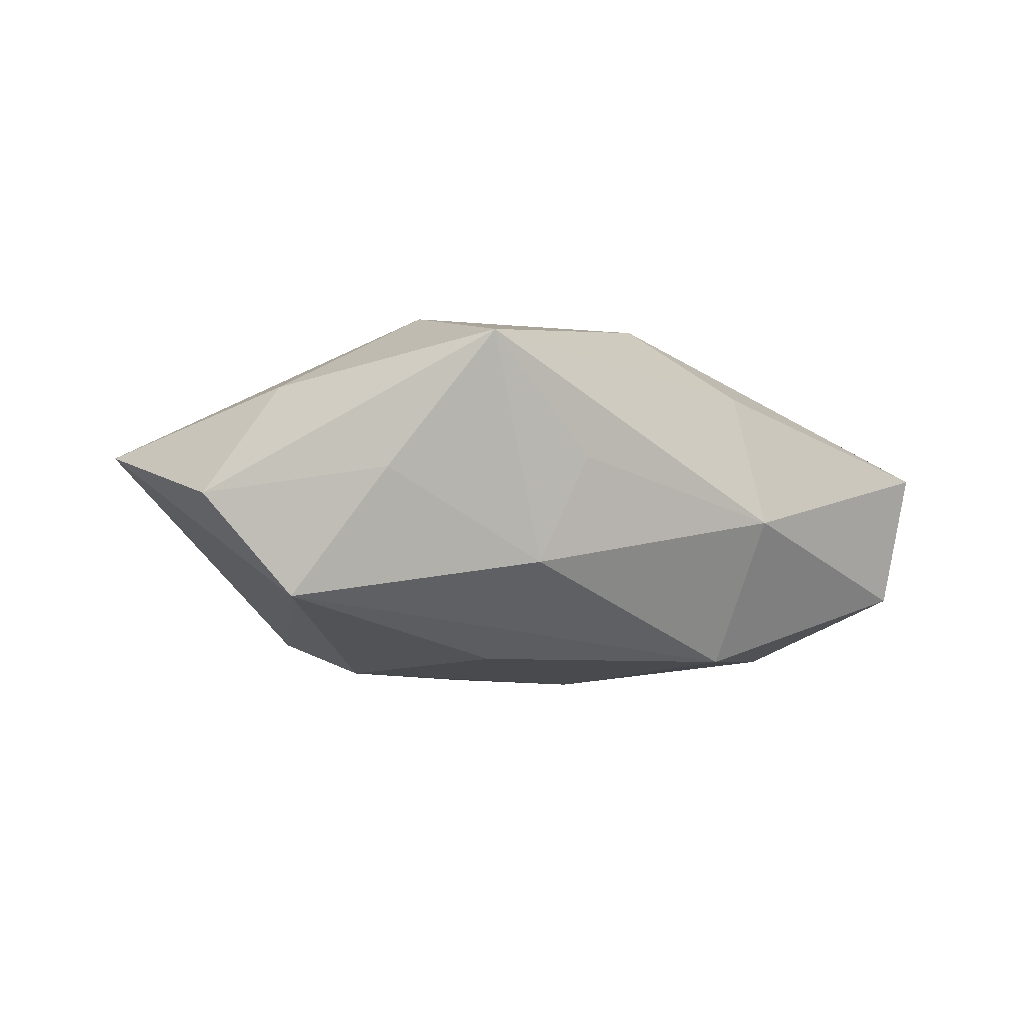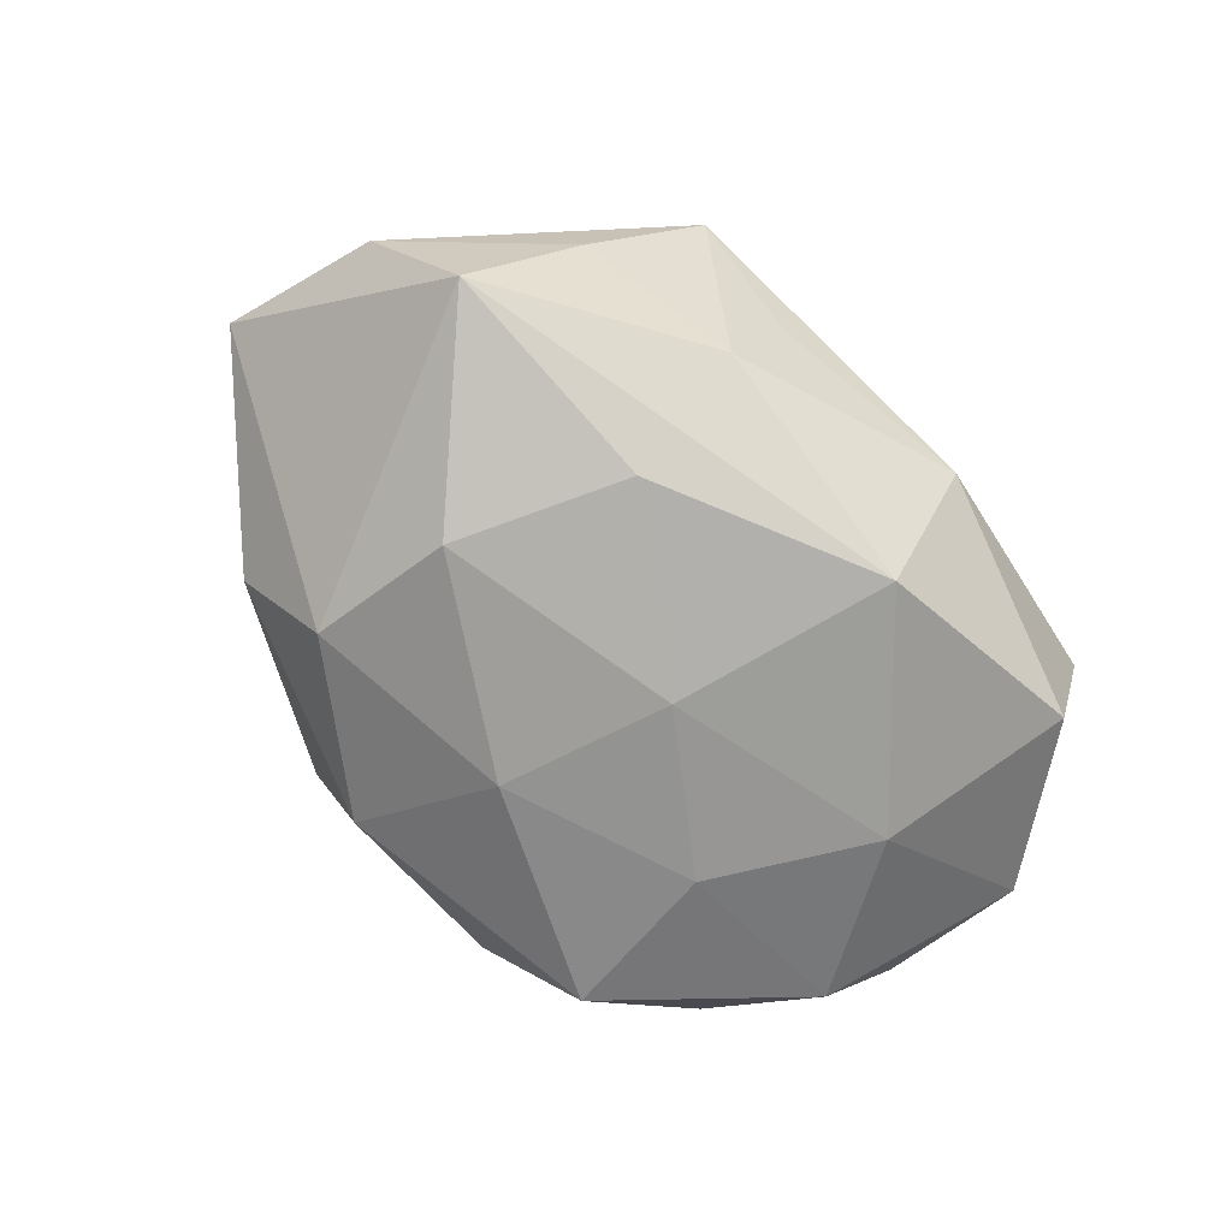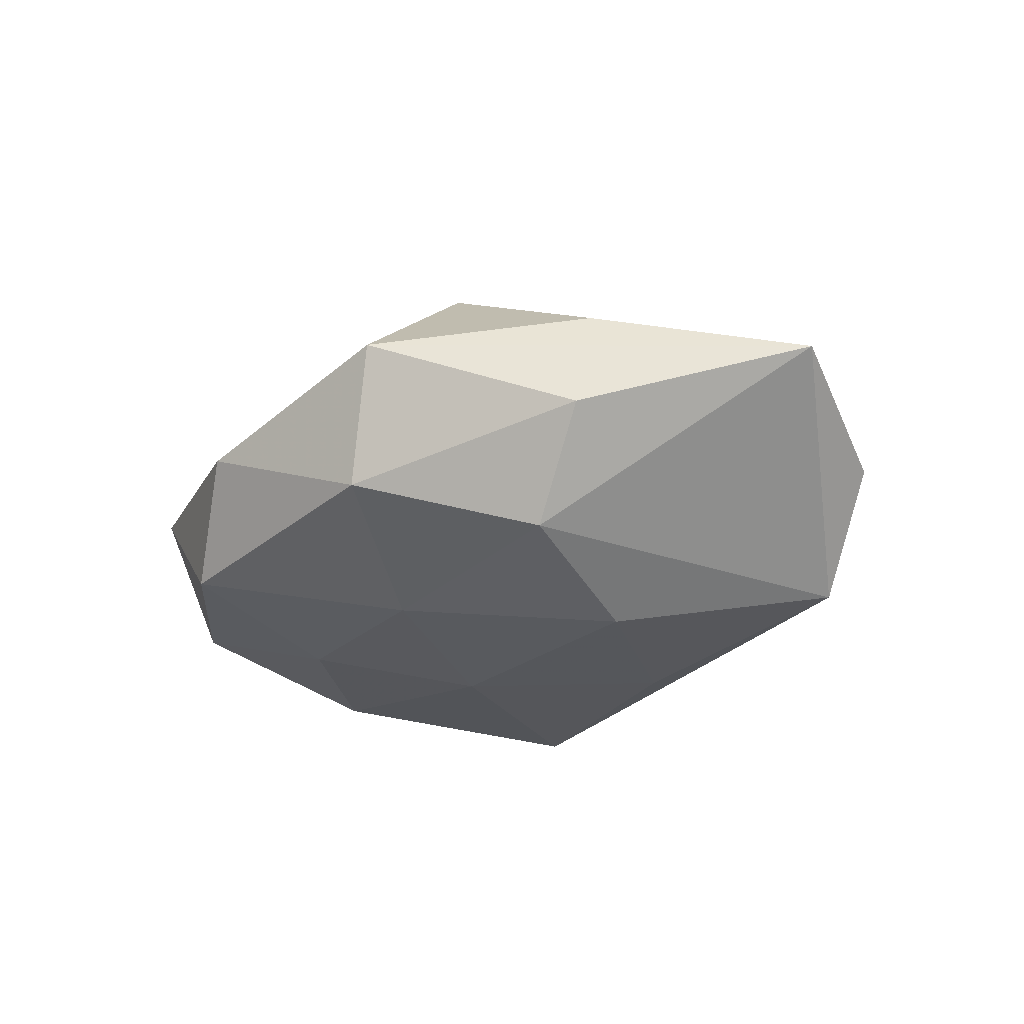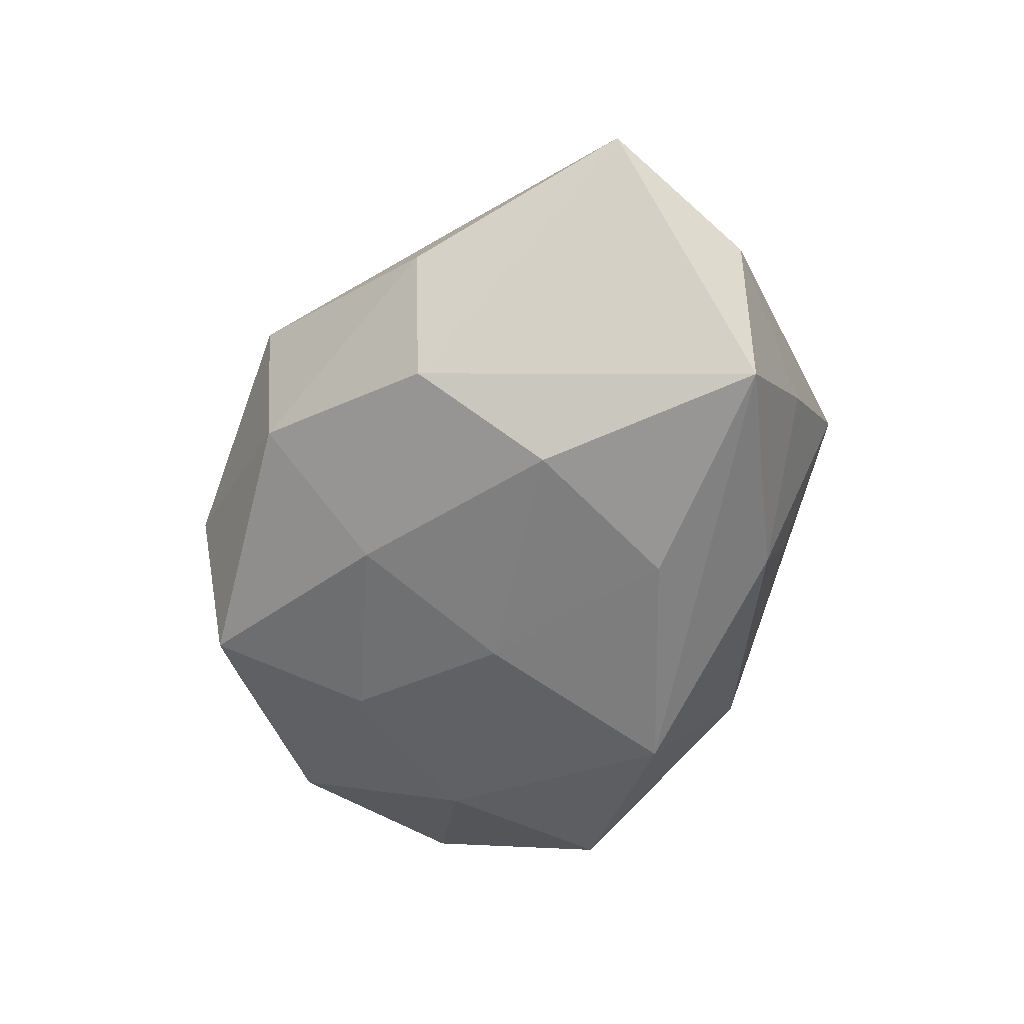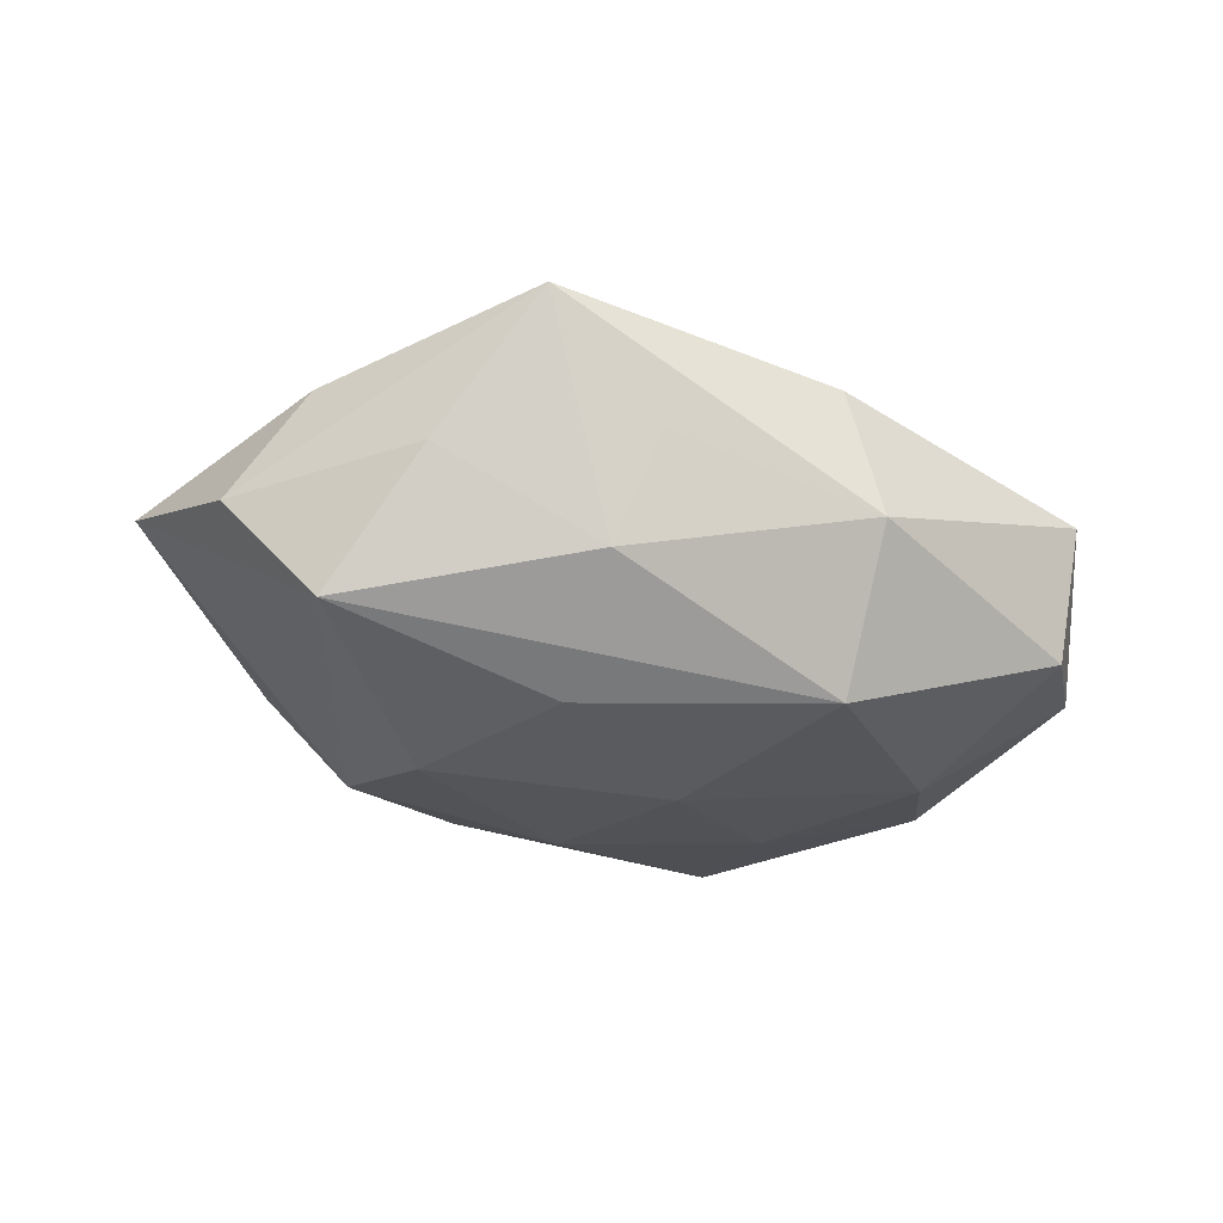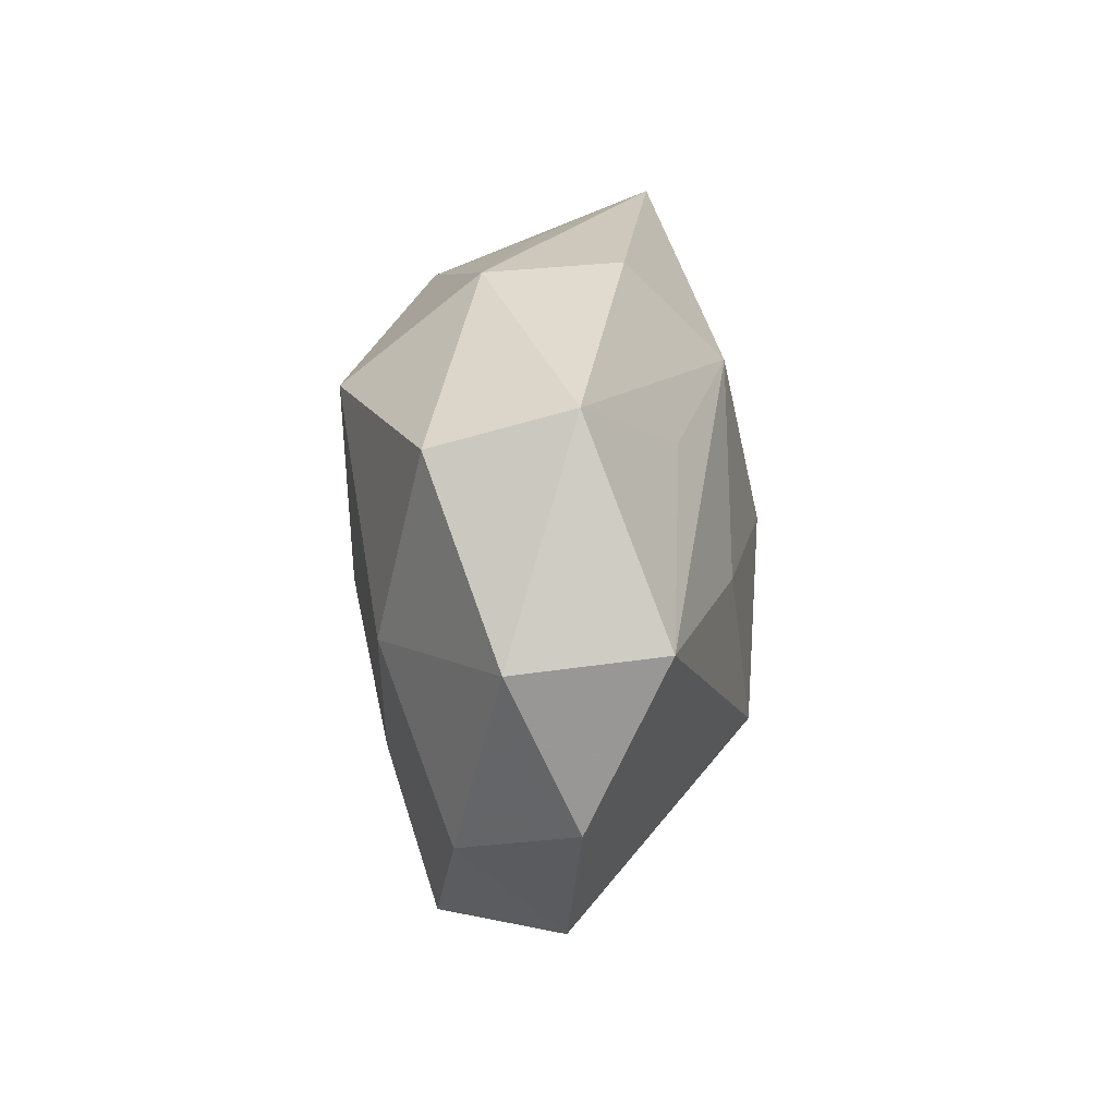
<metadata>
{"format":"obj","ext":"obj","renderer":"f3d","projection":"perspective","resolution":1024,"background":"white","views":[{"elev":-14.1,"azim":153.4,"up":"+Z"},{"elev":-79.4,"azim":137.7,"up":"+Z"},{"elev":-25.9,"azim":44.1,"up":"+Z"},{"elev":-59.5,"azim":71.1,"up":"+Z"},{"elev":-33.7,"azim":159.1,"up":"+Z"},{"elev":19.9,"azim":-90.2,"up":"+Y"}]}
</metadata>
<code>
v 0.001823 -0.01899 -0.01681
v 0.04518 0.01008 -0.004122
v 0.03147 -0.01966 0.008591
v -0.01189 0.02082 -0.01961
v -0.02947 0.00179 -0.01529
v -0.004543 -0.001657 -0.01946
v -0.036 0.02561 0.003026
v 0.009627 0.03058 -0.000799
v -0.02902 -0.01209 0.01162
v -0.01268 -0.0135 0.02029
v 0.006007 0.001303 0.02229
v 0.02175 0.03296 0.0108
v -0.01168 0.03174 -0.005951
v 0.03846 0.0144 0.007396
v 0.02119 -0.004787 -0.01956
v 0.01354 -0.03592 0.005697
v -0.0196 0.003944 0.01772
v 0.008711 -0.03318 -0.008572
v 0.03251 -0.02335 -0.00351
v 0.02405 -0.02007 -0.01399
v 0.01234 0.012 -0.01976
v -0.008008 0.03189 0.007538
v -0.0458 0.004957 -0.003593
v -0.0187 -0.0136 -0.01551
v -0.01965 -0.03115 -0.01085
v 0.02964 0.02367 -0.002604
v 0.01288 0.02578 -0.01157
v -0.01076 -0.0367 -3.13e-06
v 0.03643 0.01424 -0.01532
v 0.02259 0.01534 0.01731
v -0.04454 -0.01067 0.003246
v -0.04439 0.006267 0.011
v -0.03238 -0.02696 0.001979
v -0.02195 0.01816 0.01223
v -0.001472 0.02052 0.01782
v 0.05052 -0.006052 0.003014
v 0.01214 -0.02094 0.0183
v -0.03501 0.02156 -0.01063
v -0.03804 -0.01505 -0.008286
f 23 7 38
f 36 16 19
f 36 37 3
f 3 16 36
f 37 16 3
f 33 25 28
f 38 7 13
f 13 4 38
f 27 4 13
f 26 27 12
f 30 14 12
f 12 35 30
f 30 35 11
f 36 14 30
f 30 37 36
f 30 11 37
f 18 19 16
f 16 28 18
f 18 28 25
f 15 6 21
f 21 6 4
f 12 13 22
f 22 13 7
f 22 35 12
f 7 35 22
f 12 27 8
f 8 13 12
f 27 13 8
f 39 31 23
f 39 25 33
f 33 31 39
f 7 23 32
f 23 31 32
f 19 18 20
f 36 19 20
f 1 6 15
f 15 20 1
f 1 18 25
f 1 20 18
f 27 26 29
f 29 4 27
f 29 21 4
f 15 21 29
f 29 20 15
f 36 20 29
f 4 6 5
f 38 4 5
f 5 23 38
f 5 39 23
f 34 35 7
f 7 32 34
f 34 32 35
f 11 35 17
f 35 32 17
f 2 29 26
f 12 14 2
f 2 26 12
f 2 14 36
f 36 29 2
f 24 5 6
f 24 1 25
f 6 1 24
f 25 39 24
f 39 5 24
f 10 17 32
f 37 11 10
f 11 17 10
f 10 16 37
f 10 28 16
f 33 28 10
f 9 32 31
f 9 10 32
f 9 31 33
f 33 10 9

</code>
